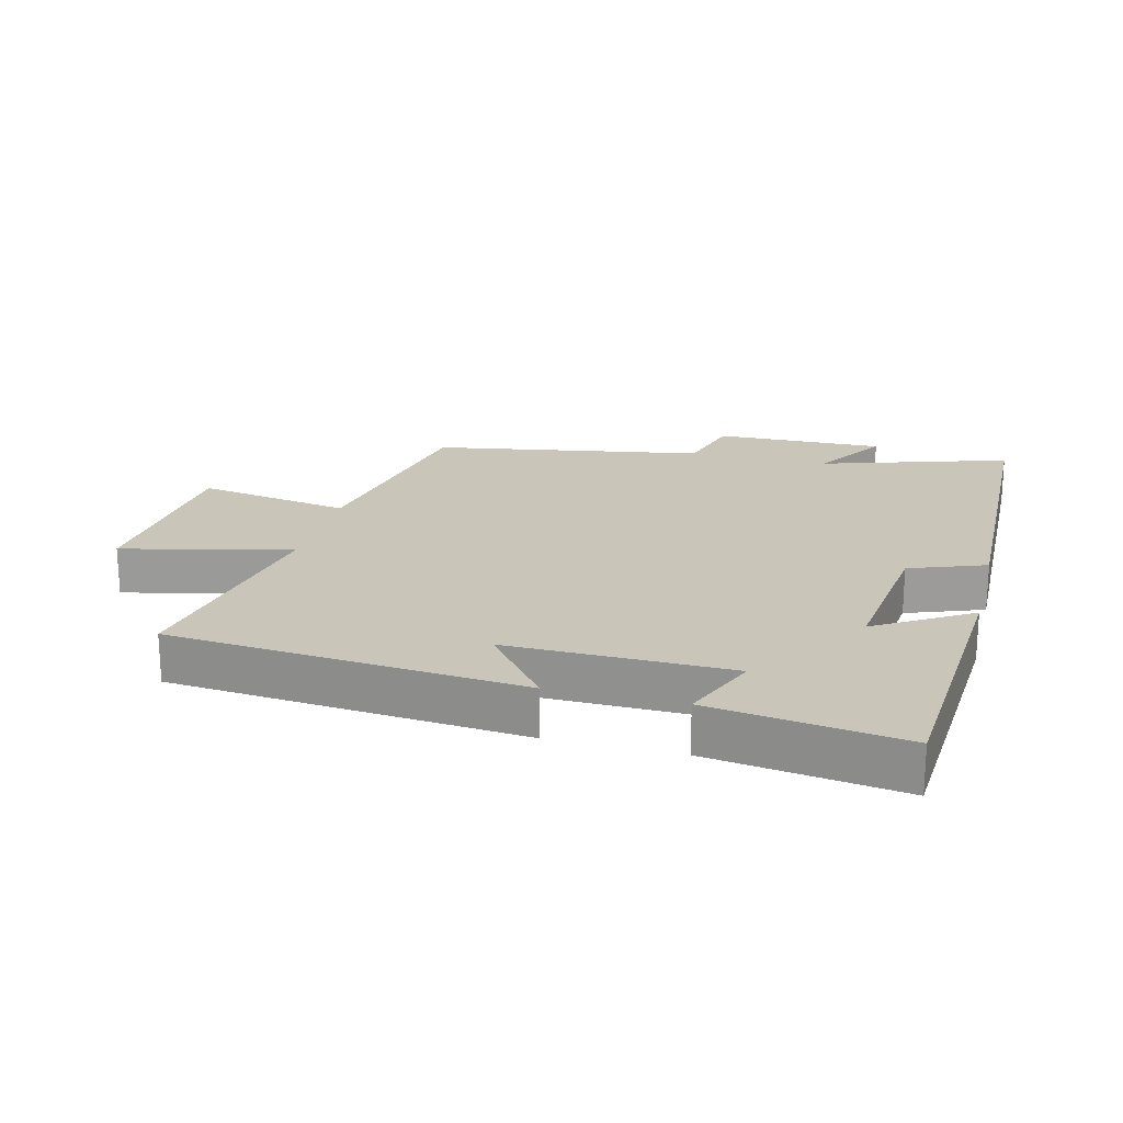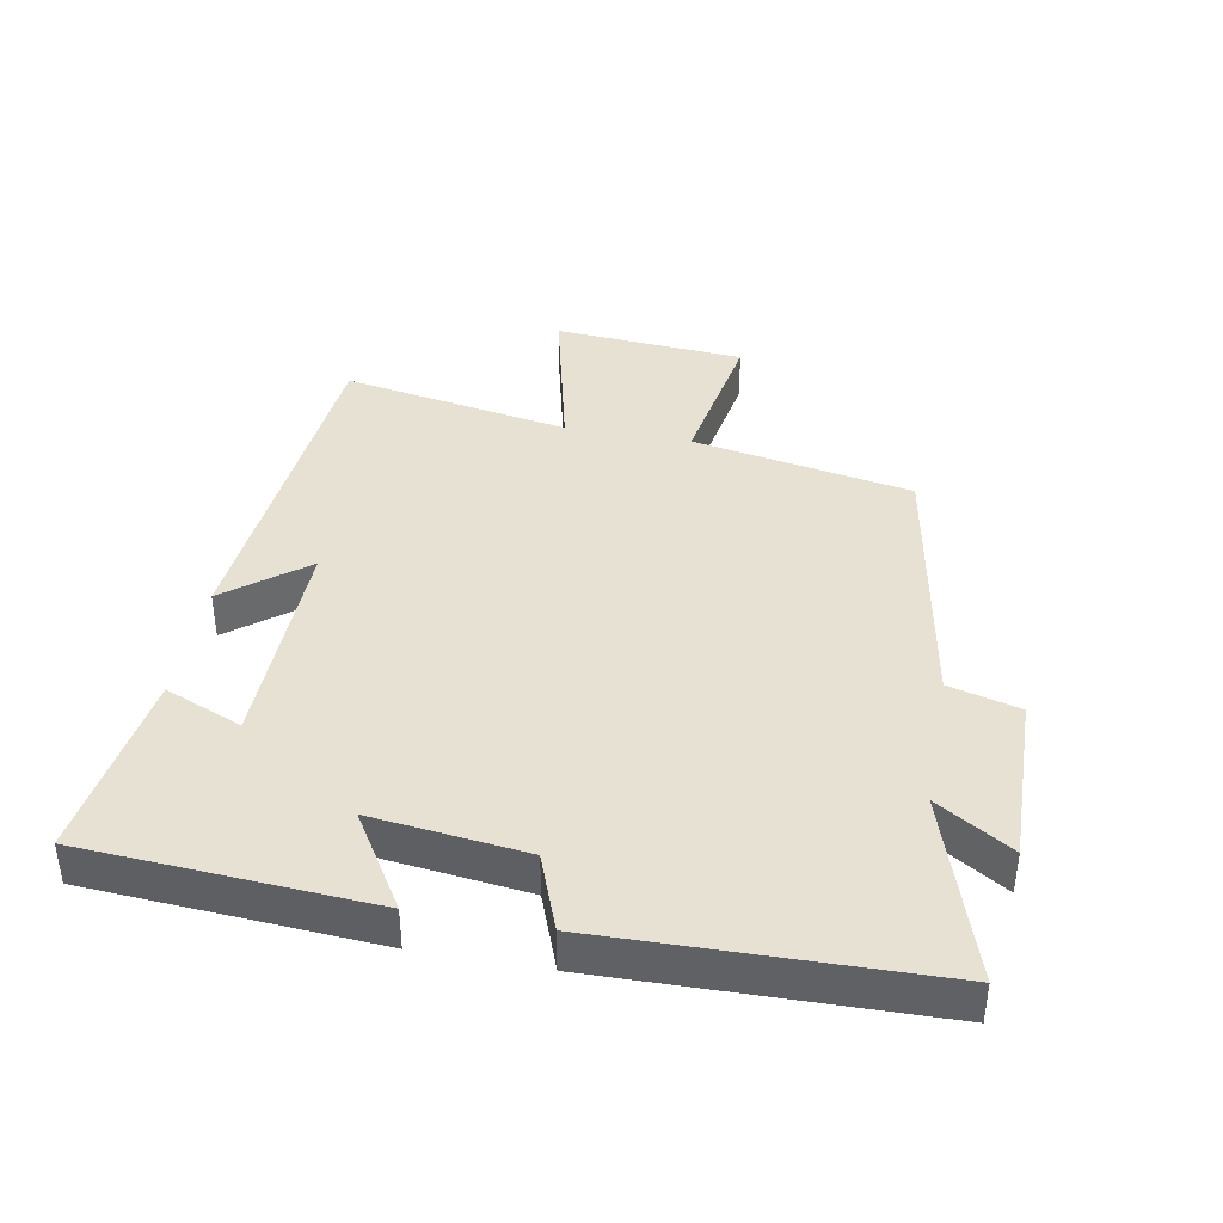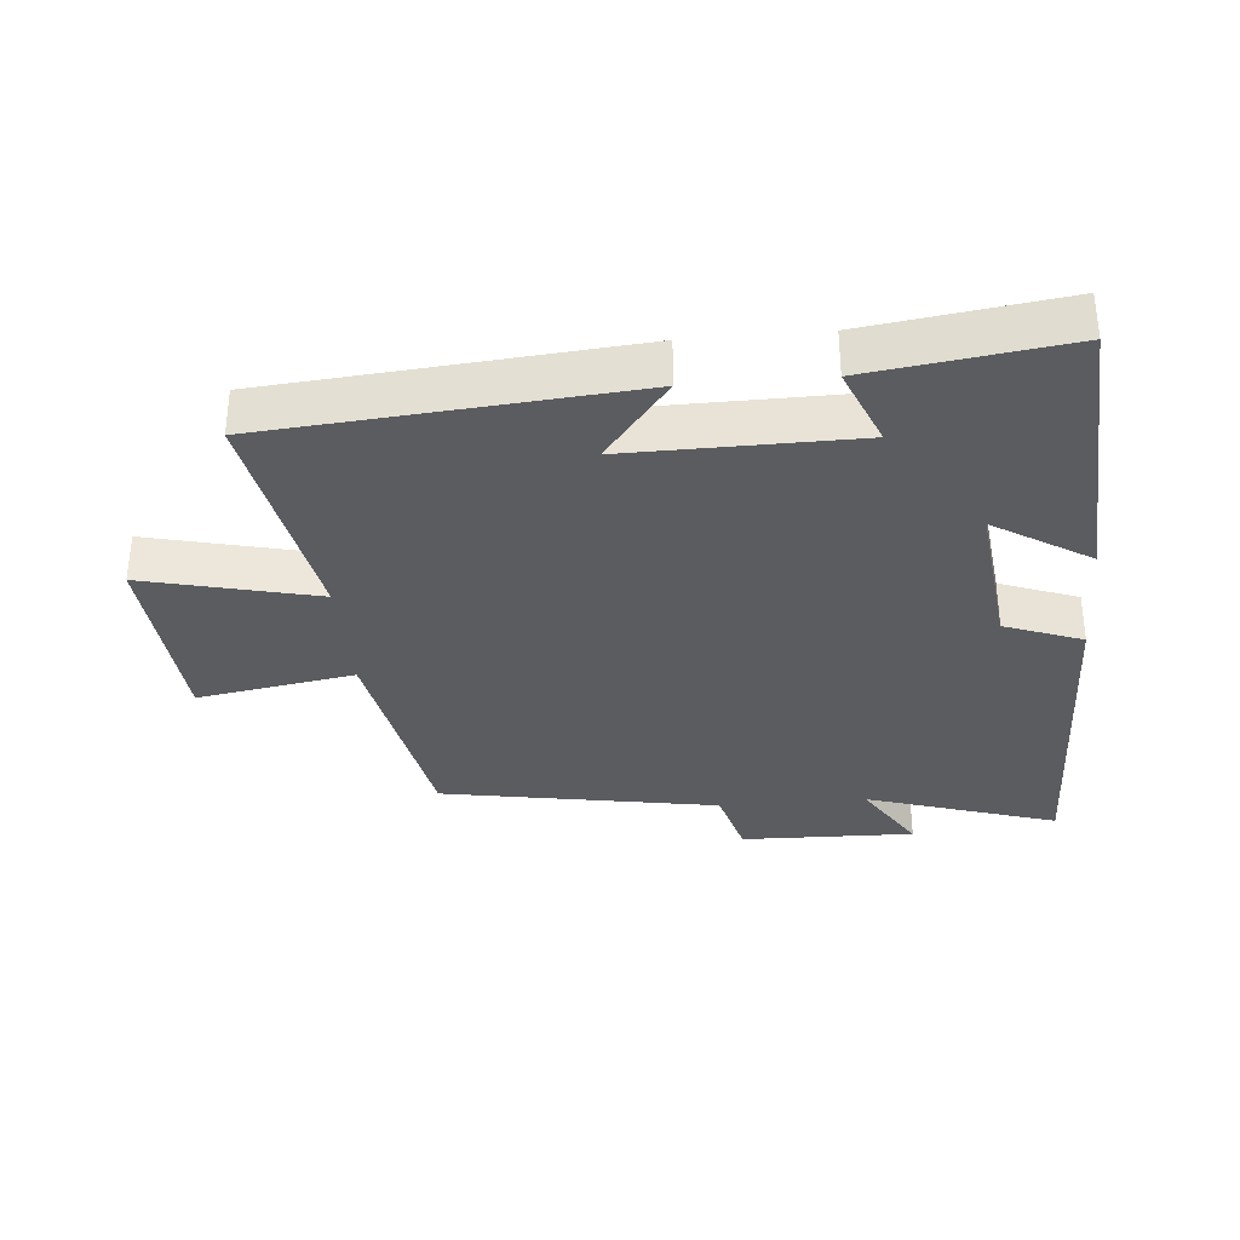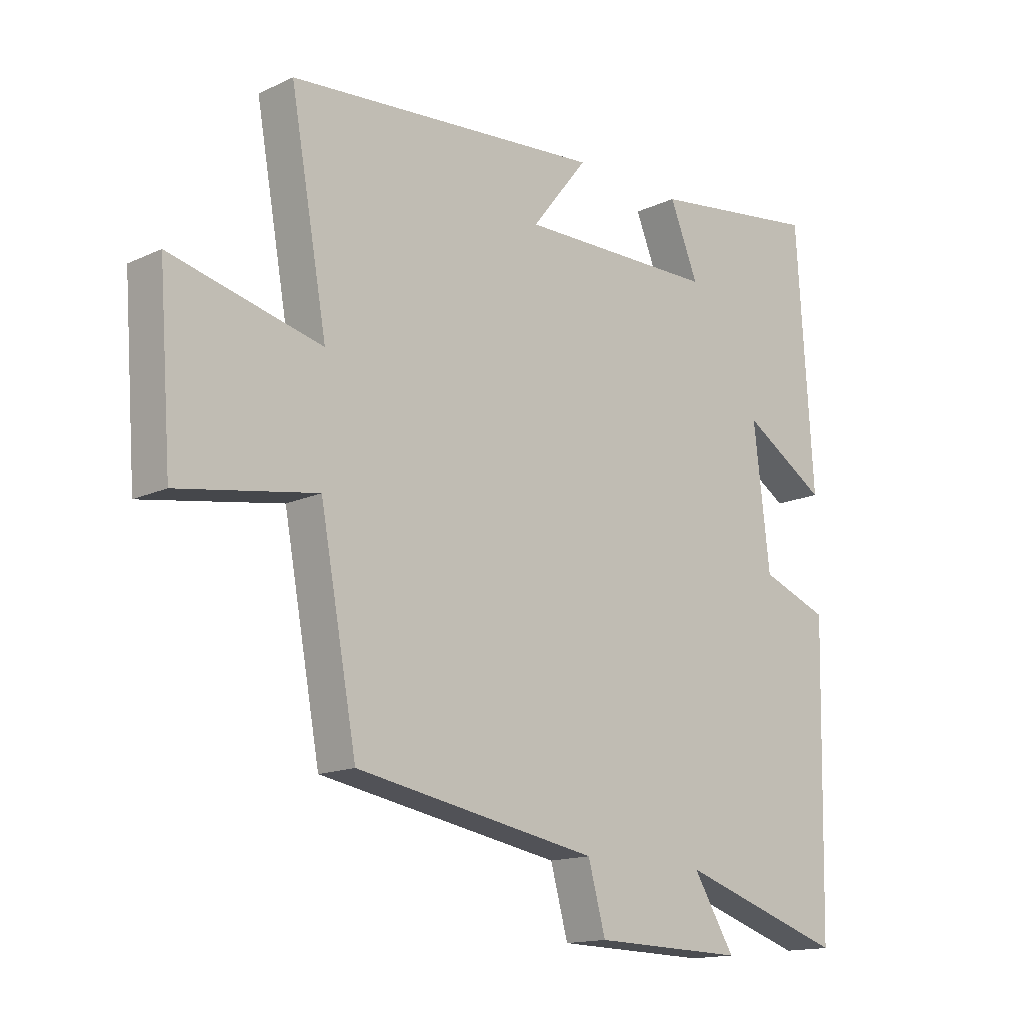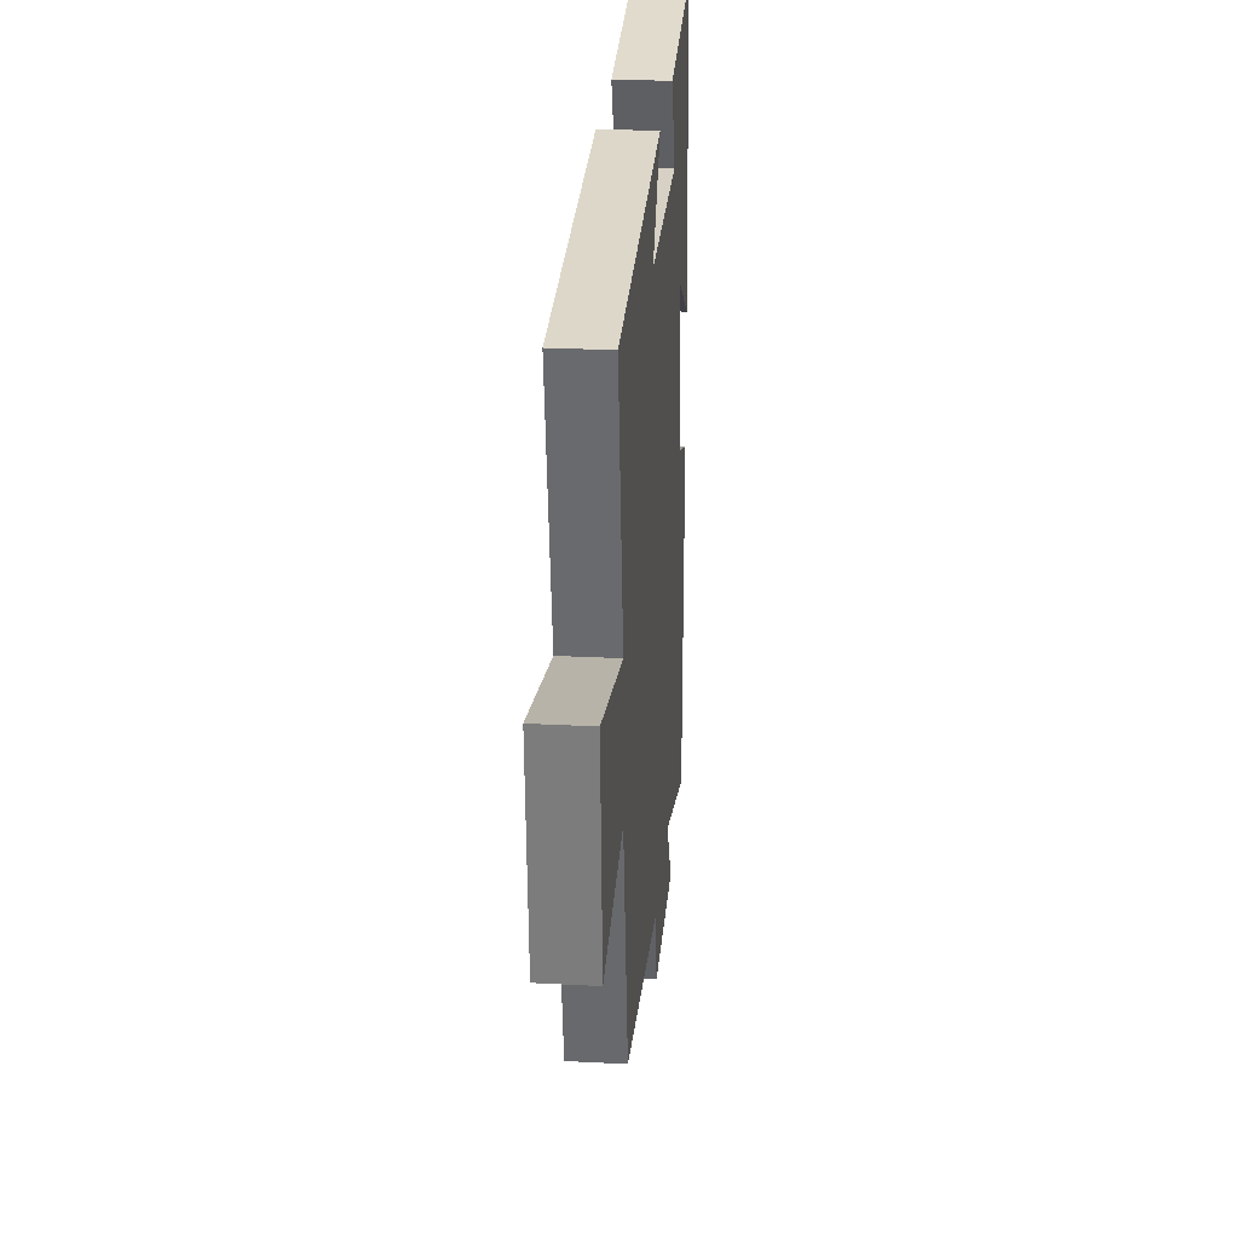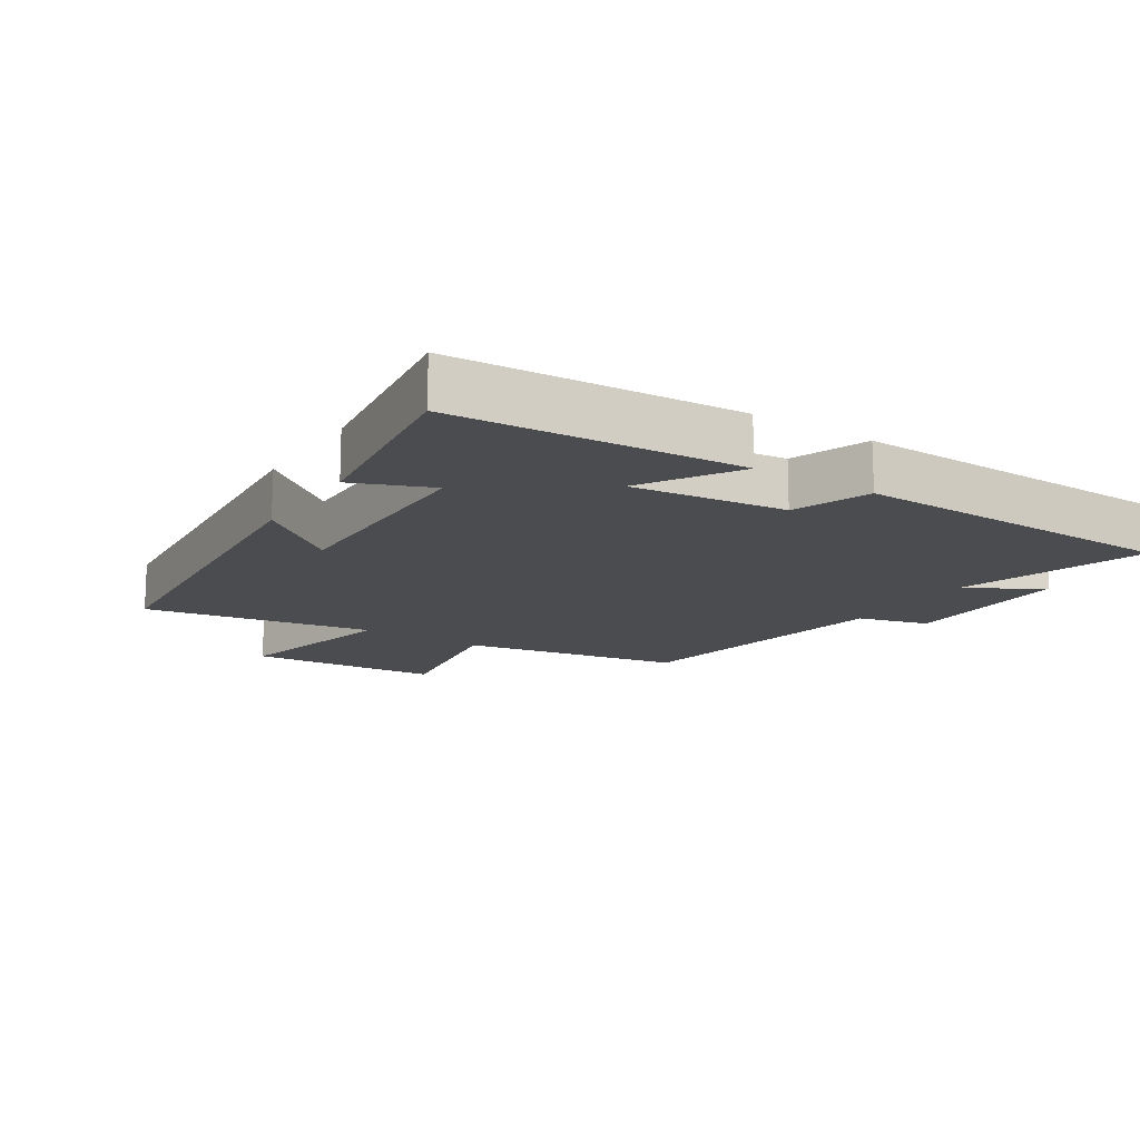
<metadata>
{"format":"obj","ext":"obj","renderer":"f3d","projection":"perspective","resolution":1024,"background":"white","views":[{"elev":20.7,"azim":14.4,"up":"+Y"},{"elev":39.6,"azim":100.5,"up":"+Y"},{"elev":-33.8,"azim":5.0,"up":"+Y"},{"elev":-14.9,"azim":-45.0,"up":"+Z"},{"elev":26.2,"azim":-85.2,"up":"+Z"},{"elev":-15.1,"azim":57.2,"up":"+Y"}]}
</metadata>
<code>
v -0.563 0.07 0.454
v -0.02 0.07 0.5
v -0.117 0.07 0.377
v 0.225 0.07 0.381
v 0.176 0.07 0.5
v 0.471 0.07 0.541
v 0.5 0.07 0.102
v 0.355 0.07 0.192
v 0.383 0.07 -0.044
v 0.5 0.07 -0.088
v 0.489 0.07 -0.592
v 0.201 0.07 -0.5
v 0.273 0.07 -0.615
v 0.011 0.07 -0.609
v -0.019 0.07 -0.5
v -0.437 0.07 -0.427
v -0.5 0.07 -0.089
v -0.737 0.07 -0.129
v -0.759 0.07 0.165
v -0.5 0.07 0.103
v -0.563 0 0.454
v -0.02 0 0.5
v -0.117 0 0.377
v 0.225 0 0.381
v 0.176 0 0.5
v 0.471 0 0.541
v 0.5 0 0.102
v 0.355 0 0.192
v 0.383 0 -0.044
v 0.5 0 -0.088
v 0.489 0 -0.592
v 0.201 0 -0.5
v 0.273 0 -0.615
v 0.011 0 -0.609
v -0.019 0 -0.5
v -0.437 0 -0.427
v -0.5 0 -0.089
v -0.737 0 -0.129
v -0.759 0 0.165
v -0.5 0 0.103
f 17 18 19 20
f 15 16 17 20
f 15 20 1
f 12 13 14 15
f 12 15 1
f 9 10 11 12
f 8 9 12 1
f 5 6 7 8
f 4 5 8
f 3 4 8
f 3 8 1
f 1 2 3
f 40 39 38 37
f 40 37 36 35
f 21 40 35
f 35 34 33 32
f 21 35 32
f 32 31 30 29
f 21 32 29 28
f 28 27 26 25
f 28 25 24
f 28 24 23
f 21 28 23
f 23 22 21
f 1 21 22 2
f 2 22 23 3
f 3 23 24 4
f 4 24 25 5
f 5 25 26 6
f 6 26 27 7
f 7 27 28 8
f 8 28 29 9
f 9 29 30 10
f 10 30 31 11
f 11 31 32 12
f 12 32 33 13
f 13 33 34 14
f 14 34 35 15
f 15 35 36 16
f 16 36 37 17
f 17 37 38 18
f 18 38 39 19
f 19 39 40 20
f 20 40 21 1

</code>
